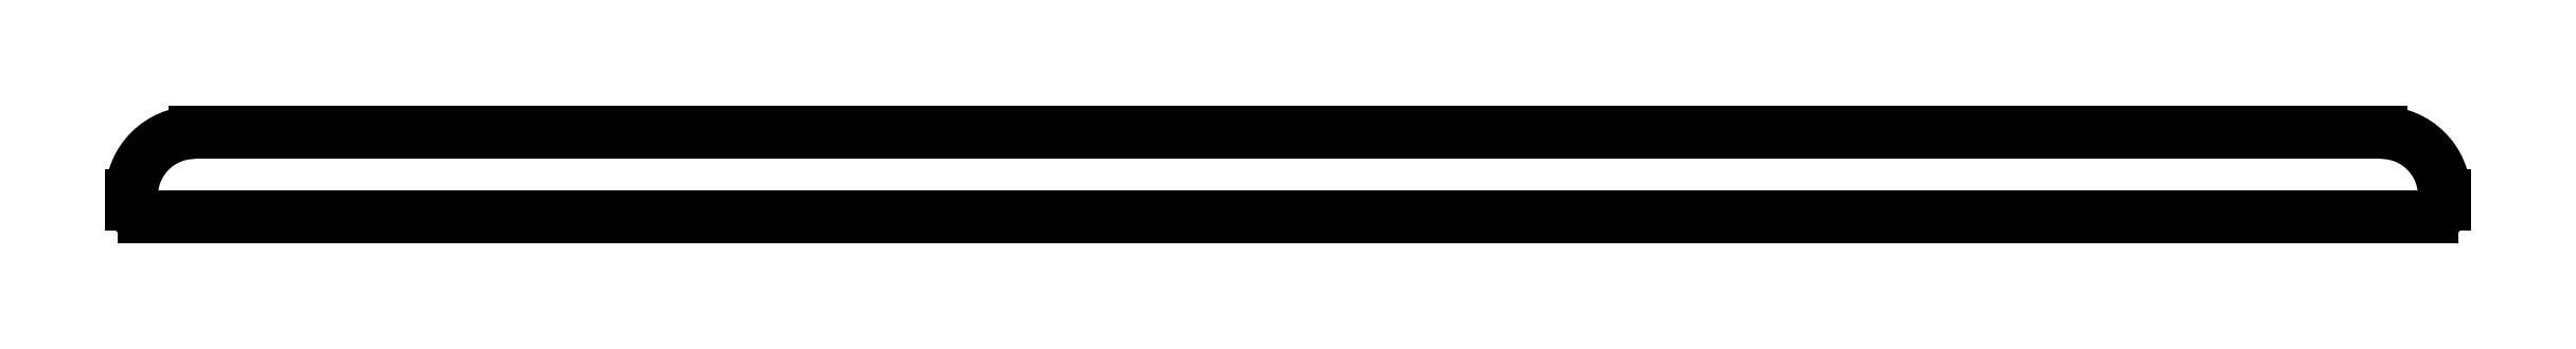
<metadata>
{"format":"dxf","ext":"dxf","renderer":"ezdxf+matplotlib","layout":"modelspace","background":"white","min_lineweight":24,"dpi":150}
</metadata>
<code>
0
SECTION
2
ENTITIES
0
ARC
8
0
10
771.4
20
395.1
30
0
40
1.5
50
0
51
90
0
LINE
8
0
10
772.9
20
395.1
30
0
11
772.9
21
394.9
31
0
0
ARC
8
0
10
772.6
20
394.9
30
0
40
0.3
50
270
51
360
0
LINE
8
0
10
772.6
20
394.6
30
0
11
718.2
21
394.6
31
0
0
ARC
8
0
10
718.2
20
394.9
30
0
40
0.3
50
180
51
270
0
LINE
8
0
10
717.9
20
394.9
30
0
11
717.9
21
395.1
31
0
0
ARC
8
0
10
719.4
20
395.1
30
0
40
1.5
50
90
51
180
0
LINE
8
0
10
719.4
20
396.6
30
0
11
771.4
21
396.6
31
0
0
ENDSEC
0
EOF

</code>
